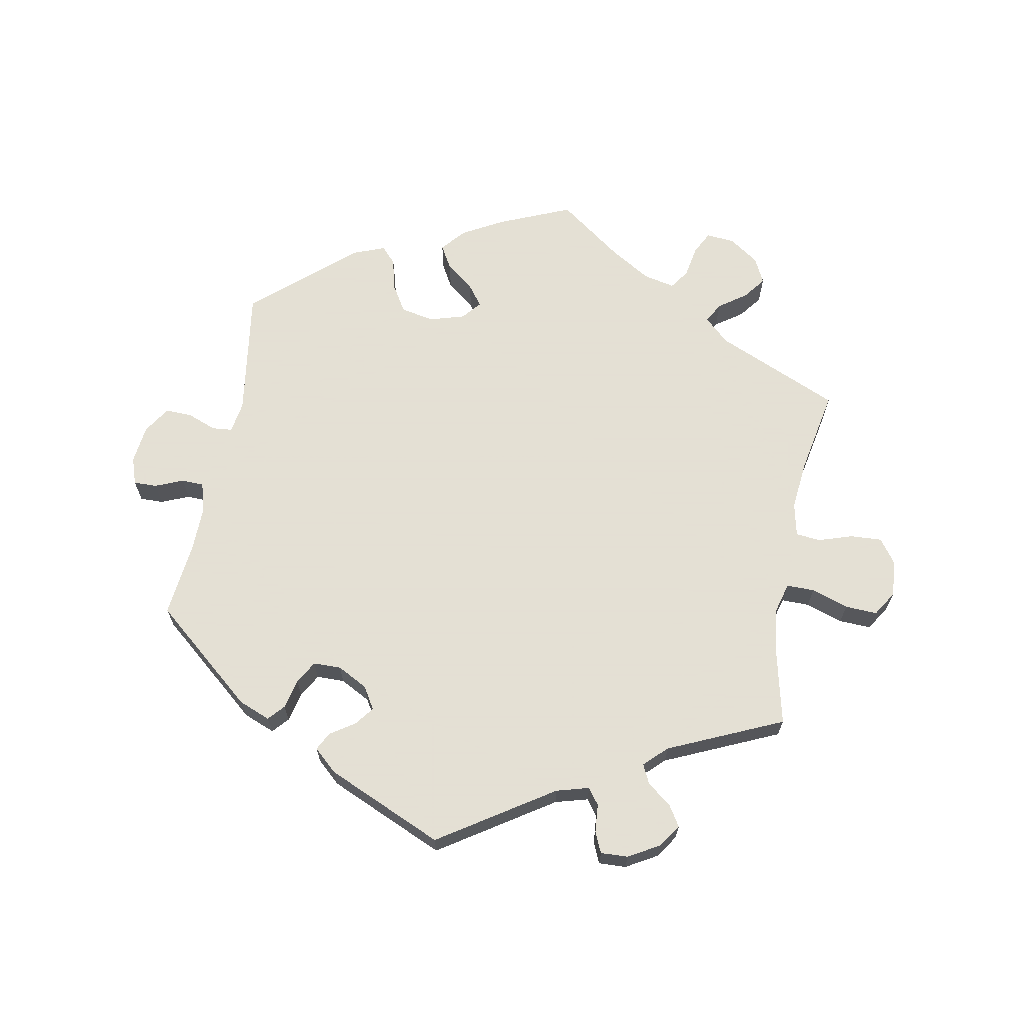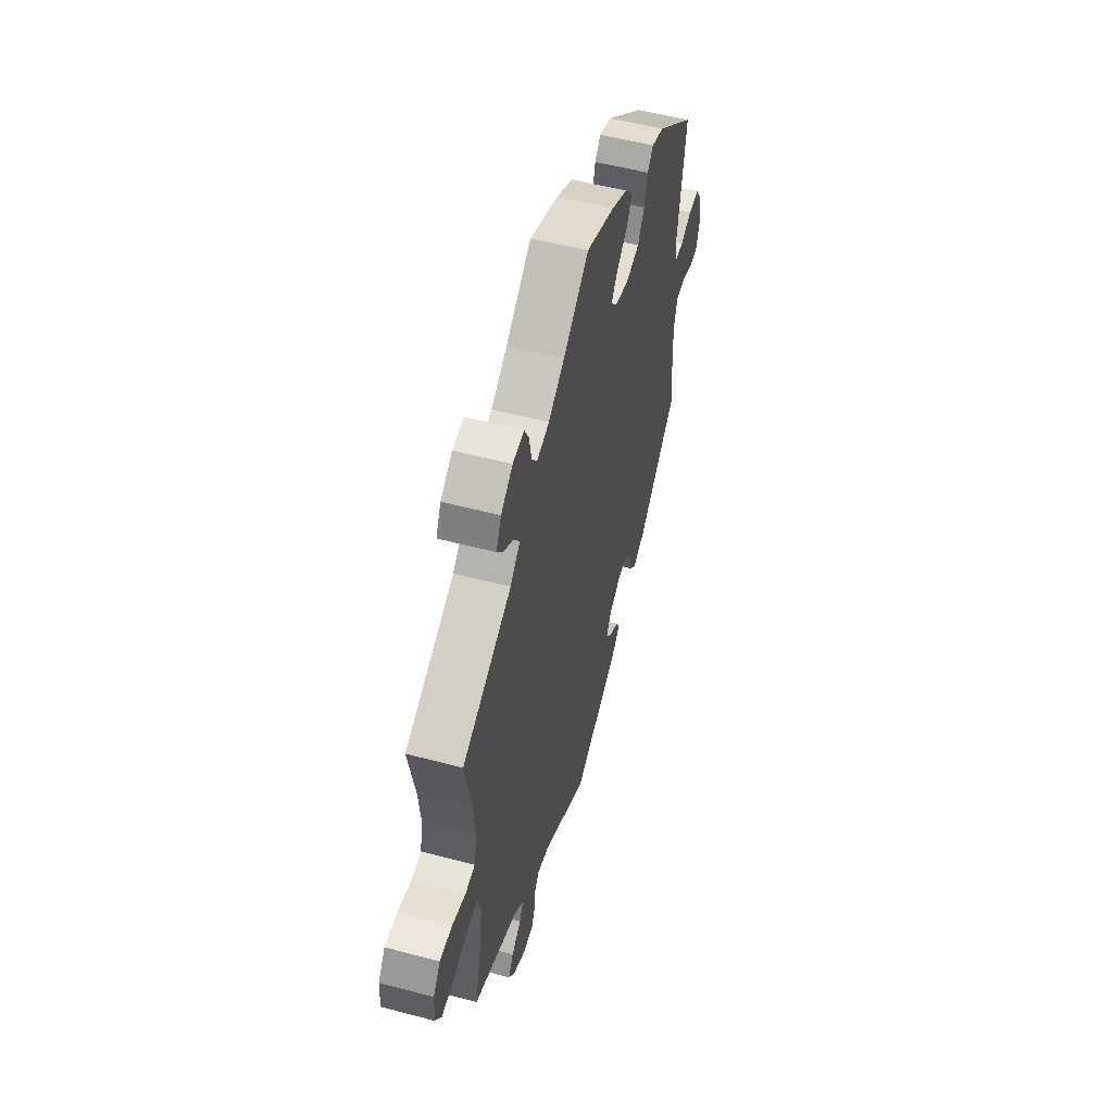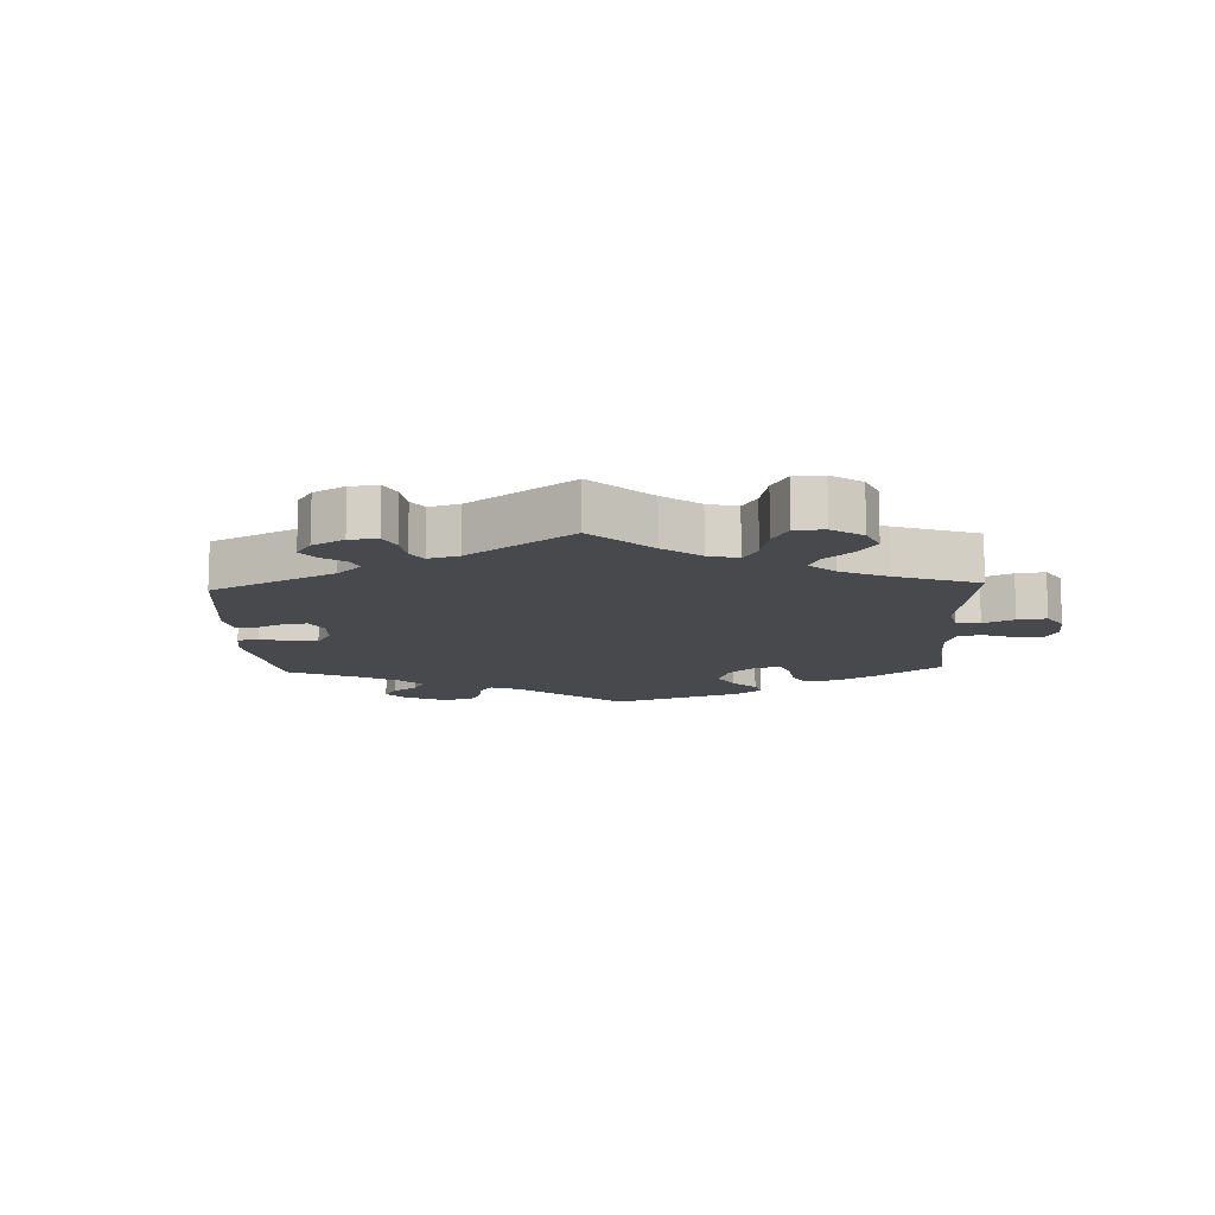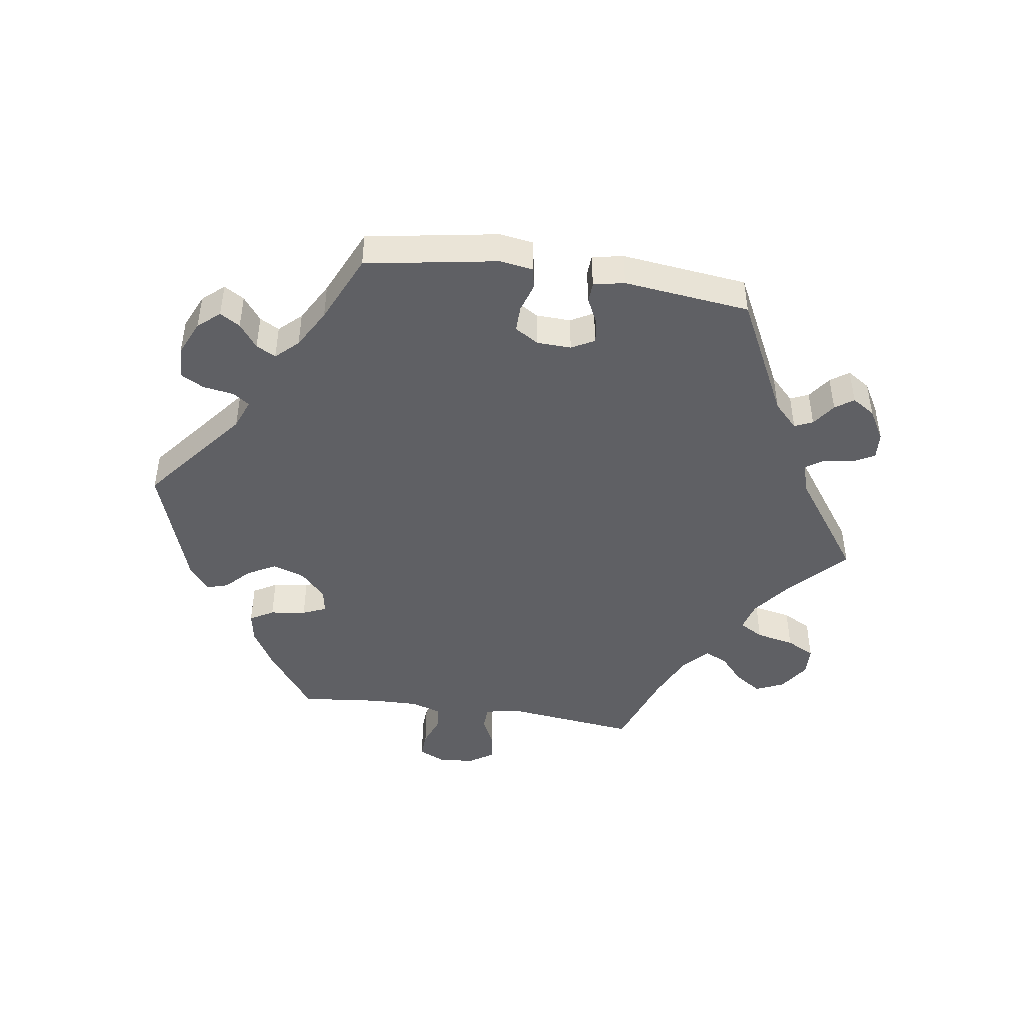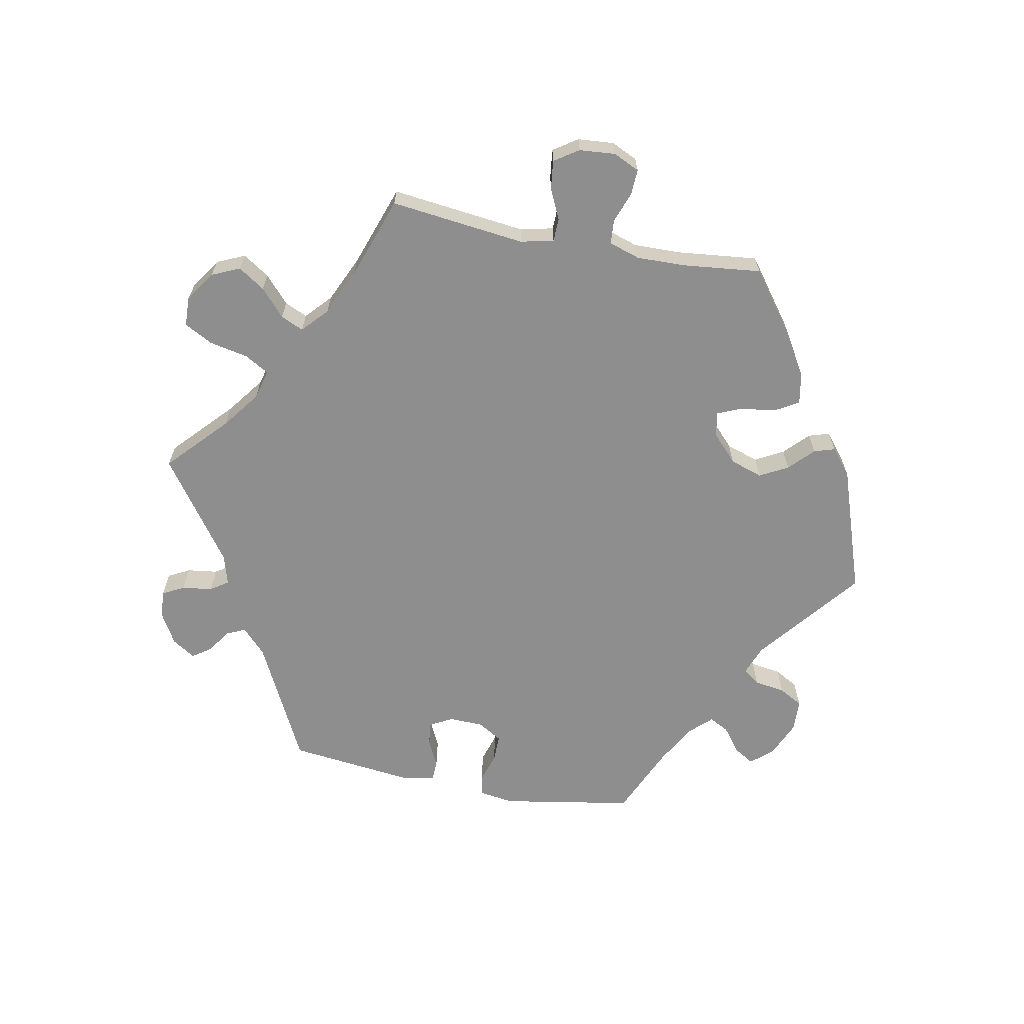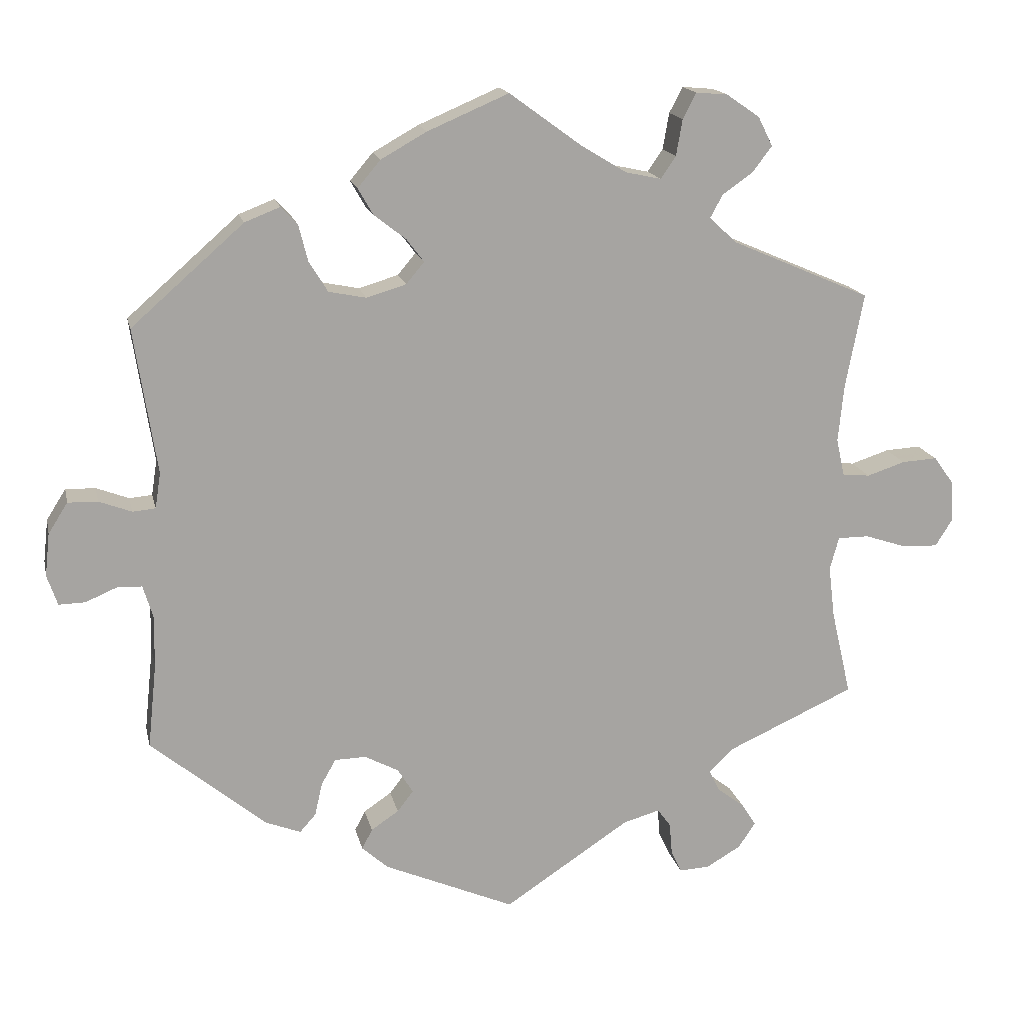
<metadata>
{"format":"obj","ext":"obj","renderer":"f3d","projection":"perspective","resolution":1024,"background":"white","views":[{"elev":66.2,"azim":-169.2,"up":"+Y"},{"elev":54.9,"azim":-74.4,"up":"+Z"},{"elev":-12.1,"azim":-117.5,"up":"+Y"},{"elev":-45.2,"azim":141.4,"up":"+Y"},{"elev":-65.0,"azim":-40.9,"up":"+Y"},{"elev":16.6,"azim":167.7,"up":"+Z"}]}
</metadata>
<code>
v 0.32 0.07 -0.468
v -0.503 0.07 0.091
v 0.3 0.07 0.446
v 0.664 0.07 0.021
v 0.149 0.07 -0.418
v -0.353 0.07 -0.393
v -0.271 0.07 0.614
v -0.555 0.07 0.033
v 0.636 0.07 0.065
v 0.172 0.07 -0.448
v 0.206 0.07 0.339
v -0.258 0.07 -0.557
v -0.243 0.07 0.525
v -0.515 0.07 0.037
v -0.367 0.07 -0.559
v -0.358 0.07 0.498
v -0.336 0.07 0.397
v 0.505 0.07 0.1
v -0.273 0.07 -0.59
v -0.104 0.07 0.544
v 0 0.07 -0.62
v 0.194 0.07 0.456
v -0.254 0.07 -0.511
v 0.171 0.07 -0.382
v 0.375 0.07 0.452
v 0.573 0.07 -0.065
v -0.317 0.07 -0.428
v 0.523 0.07 -0.113
v -0.182 0.07 -0.5
v 0.324 0.07 0.472
v 0.22 0.07 -0.356
v 0.286 0.07 -0.394
v -0.252 0.07 0.577
v 0.537 0.07 -0.066
v -0.499 0.07 -0.111
v -0.661 0.07 0.054
v 0.265 0.07 -0.357
v 0.371 0.07 -0.448
v -0.557 0.07 -0.063
v 0.216 0.07 0.494
v 0.183 0.07 0.533
v -0.537 0.07 -0.31
v -0.537 0.07 0.31
v -0.317 0.07 0.61
v 0.227 0.07 -0.504
v 0.524 0.07 -0.187
v -0.61 0.07 0.051
v 0.546 0.07 0.046
v 0.618 0.07 -0.084
v -0.235 0.07 -0.485
v -0.392 0.07 -0.522
v 0.513 0.07 0.049
v -0.332 0.07 -0.459
v 0.656 0.07 -0.085
v -0.365 0.07 0.577
v 0.537 0.07 0.31
v 0.671 0.07 -0.041
v 0.593 0.07 0.064
v 0.537 0.07 -0.31
v -0.317 0.07 -0.588
v -0.617 0.07 -0.083
v -0.512 0.07 -0.063
v -0.694 0.07 -0.045
v 0.123 0.07 0.387
v -0.296 0.07 0.434
v -0.69 0.07 0.014
v -0.669 0.07 -0.085
v 0 0.07 0.62
v -0.314 0.07 0.467
v 0.26 0.07 0.35
v -0.17 0.07 0.504
v -0.508 0.07 -0.185
v 0.212 0.07 -0.475
v 0.149 0.07 0.356
v 0.189 0.07 -0.538
v 0.297 0.07 -0.442
v 0.148 0.07 0.42
v -0.511 0.07 0.173
v -0.371 0.07 -0.489
v 0.287 0.07 0.394
v 0.117 0.07 0.57
v -0.386 0.07 0.535
v -0.221 0.07 0.493
v 0.32 -0 -0.468
v -0.503 -0 0.091
v 0.3 -0 0.446
v 0.664 -0 0.021
v 0.149 -0 -0.418
v -0.353 -0 -0.393
v -0.271 -0 0.614
v -0.555 -0 0.033
v 0.636 -0 0.065
v 0.172 -0 -0.448
v 0.206 -0 0.339
v -0.258 -0 -0.557
v -0.243 -0 0.525
v -0.515 -0 0.037
v -0.367 -0 -0.559
v -0.358 -0 0.498
v -0.336 -0 0.397
v 0.505 -0 0.1
v -0.273 -0 -0.59
v -0.104 -0 0.544
v 0 -0 -0.62
v 0.194 -0 0.456
v -0.254 -0 -0.511
v 0.171 -0 -0.382
v 0.375 -0 0.452
v 0.573 -0 -0.065
v -0.317 -0 -0.428
v 0.523 -0 -0.113
v -0.182 -0 -0.5
v 0.324 -0 0.472
v 0.22 -0 -0.356
v 0.286 -0 -0.394
v -0.252 -0 0.577
v 0.537 -0 -0.066
v -0.499 -0 -0.111
v -0.661 -0 0.054
v 0.265 -0 -0.357
v 0.371 -0 -0.448
v -0.557 -0 -0.063
v 0.216 -0 0.494
v 0.183 -0 0.533
v -0.537 -0 -0.31
v -0.537 -0 0.31
v -0.317 -0 0.61
v 0.227 -0 -0.504
v 0.524 -0 -0.187
v -0.61 -0 0.051
v 0.546 -0 0.046
v 0.618 -0 -0.084
v -0.235 -0 -0.485
v -0.392 -0 -0.522
v 0.513 -0 0.049
v -0.332 -0 -0.459
v 0.656 -0 -0.085
v -0.365 -0 0.577
v 0.537 -0 0.31
v 0.671 -0 -0.041
v 0.593 -0 0.064
v 0.537 -0 -0.31
v -0.317 -0 -0.588
v -0.617 -0 -0.083
v -0.512 -0 -0.063
v -0.694 -0 -0.045
v 0.123 -0 0.387
v -0.296 -0 0.434
v -0.69 -0 0.014
v -0.669 -0 -0.085
v 0 -0 0.62
v -0.314 -0 0.467
v 0.26 -0 0.35
v -0.17 -0 0.504
v -0.508 -0 -0.185
v 0.212 -0 -0.475
v 0.149 -0 0.356
v 0.189 -0 -0.538
v 0.297 -0 -0.442
v 0.148 -0 0.42
v -0.511 -0 0.173
v -0.371 -0 -0.489
v 0.287 -0 0.394
v 0.117 -0 0.57
v -0.386 -0 0.535
v -0.221 -0 0.493
f 78 43 17
f 2 78 17 65
f 14 2 65
f 66 36 47 8
f 66 8 14
f 63 66 14
f 39 61 67 63
f 62 39 63 14
f 35 62 14 65
f 6 42 72
f 27 6 72 35
f 15 51 79 53
f 15 53 27
f 60 15 27
f 23 12 19 60
f 50 23 60 27
f 29 50 27 35
f 10 73 45 75
f 5 10 75 21
f 24 5 21 29
f 38 1 76 32
f 46 59 38 32
f 28 46 32 37
f 34 28 37 31
f 57 54 49 26
f 57 26 34
f 4 57 34
f 48 58 9 4
f 52 48 4 34
f 30 25 56 18
f 80 3 30 18
f 70 80 18 52
f 11 70 52 34
f 41 40 22 77
f 41 77 64
f 20 68 81 41
f 71 20 41 64
f 83 71 64 74
f 44 7 33 13
f 44 13 83
f 55 44 83
f 69 16 82 55
f 65 69 55 83
f 35 65 83 74
f 31 24 29 35
f 34 31 35
f 74 11 34 35
f 100 126 161
f 148 100 161 85
f 148 85 97
f 91 130 119 149
f 97 91 149
f 97 149 146
f 146 150 144 122
f 97 146 122 145
f 148 97 145 118
f 155 125 89
f 118 155 89 110
f 136 162 134 98
f 110 136 98
f 110 98 143
f 143 102 95 106
f 110 143 106 133
f 118 110 133 112
f 158 128 156 93
f 104 158 93 88
f 112 104 88 107
f 115 159 84 121
f 115 121 142 129
f 120 115 129 111
f 114 120 111 117
f 109 132 137 140
f 117 109 140
f 117 140 87
f 87 92 141 131
f 117 87 131 135
f 101 139 108 113
f 101 113 86 163
f 135 101 163 153
f 117 135 153 94
f 160 105 123 124
f 147 160 124
f 124 164 151 103
f 147 124 103 154
f 157 147 154 166
f 96 116 90 127
f 166 96 127
f 166 127 138
f 138 165 99 152
f 166 138 152 148
f 157 166 148 118
f 118 112 107 114
f 118 114 117
f 118 117 94 157
f 17 100 148 65
f 65 148 152 69
f 69 152 99 16
f 16 99 165 82
f 82 165 138 55
f 55 138 127 44
f 44 127 90 7
f 7 90 116 33
f 33 116 96 13
f 13 96 166 83
f 83 166 154 71
f 71 154 103 20
f 20 103 151 68
f 68 151 164 81
f 81 164 124 41
f 41 124 123 40
f 40 123 105 22
f 22 105 160 77
f 77 160 147 64
f 64 147 157 74
f 74 157 94 11
f 11 94 153 70
f 70 153 163 80
f 80 163 86 3
f 3 86 113 30
f 30 113 108 25
f 25 108 139 56
f 56 139 101 18
f 18 101 135 52
f 52 135 131 48
f 48 131 141 58
f 58 141 92 9
f 9 92 87 4
f 4 87 140 57
f 57 140 137 54
f 54 137 132 49
f 49 132 109 26
f 26 109 117 34
f 34 117 111 28
f 28 111 129 46
f 46 129 142 59
f 59 142 121 38
f 38 121 84 1
f 1 84 159 76
f 76 159 115 32
f 32 115 120 37
f 37 120 114 31
f 31 114 107 24
f 24 107 88 5
f 5 88 93 10
f 10 93 156 73
f 73 156 128 45
f 45 128 158 75
f 75 158 104 21
f 21 104 112 29
f 29 112 133 50
f 50 133 106 23
f 23 106 95 12
f 12 95 102 19
f 19 102 143 60
f 60 143 98 15
f 15 98 134 51
f 51 134 162 79
f 79 162 136 53
f 53 136 110 27
f 27 110 89 6
f 6 89 125 42
f 42 125 155 72
f 72 155 118 35
f 35 118 145 62
f 62 145 122 39
f 39 122 144 61
f 61 144 150 67
f 67 150 146 63
f 63 146 149 66
f 66 149 119 36
f 36 119 130 47
f 47 130 91 8
f 8 91 97 14
f 14 97 85 2
f 2 85 161 78
f 78 161 126 43
f 43 126 100 17

</code>
